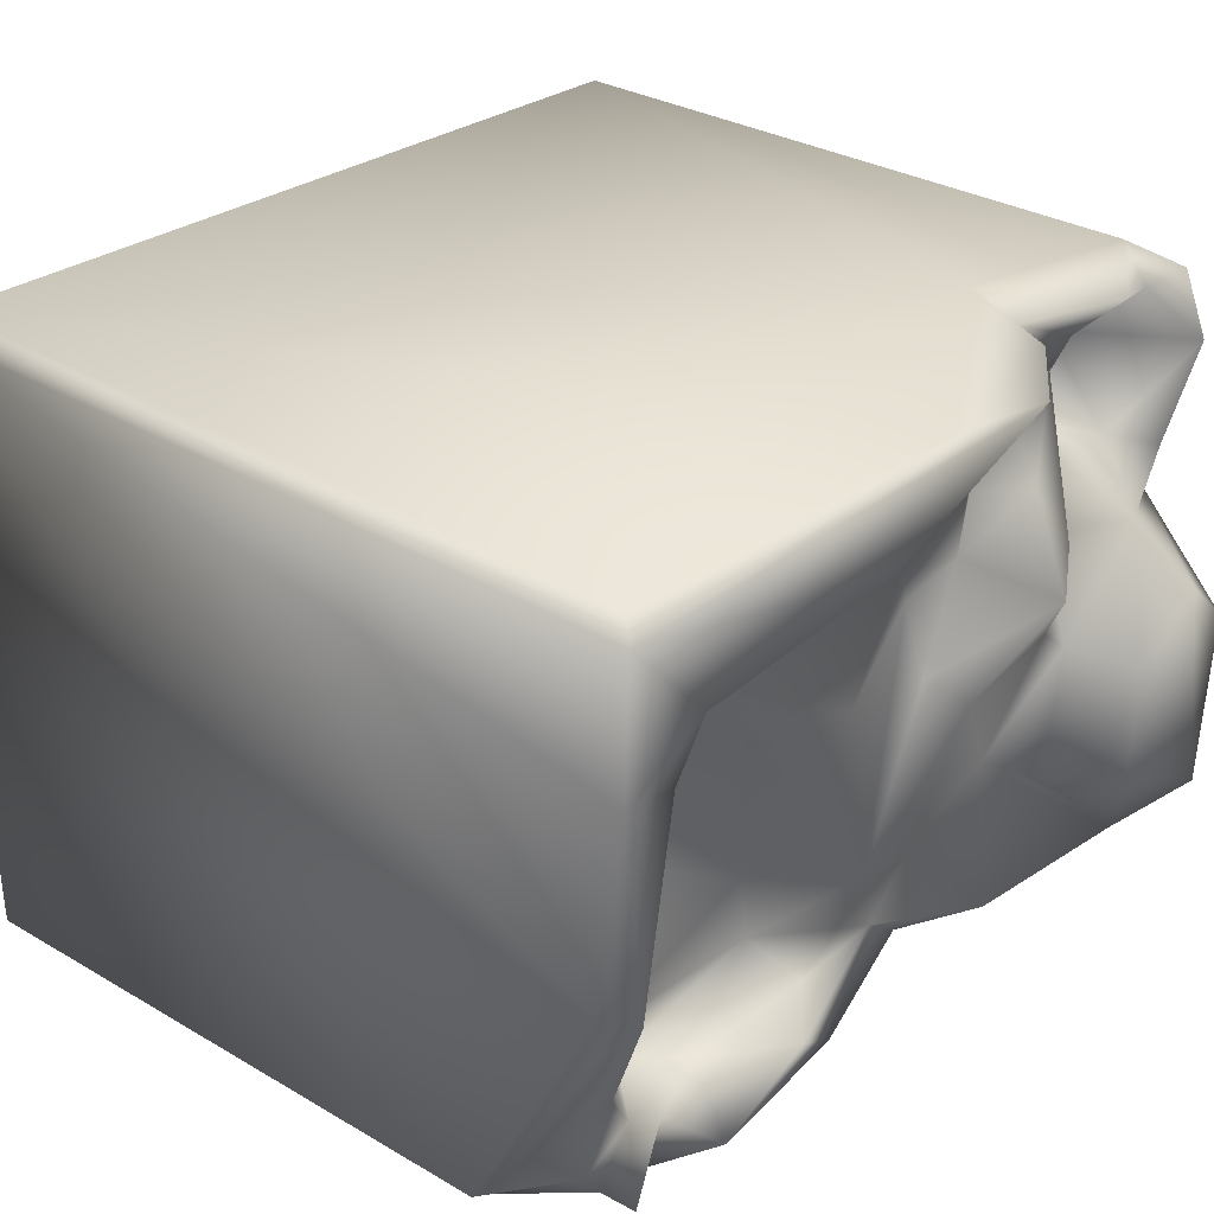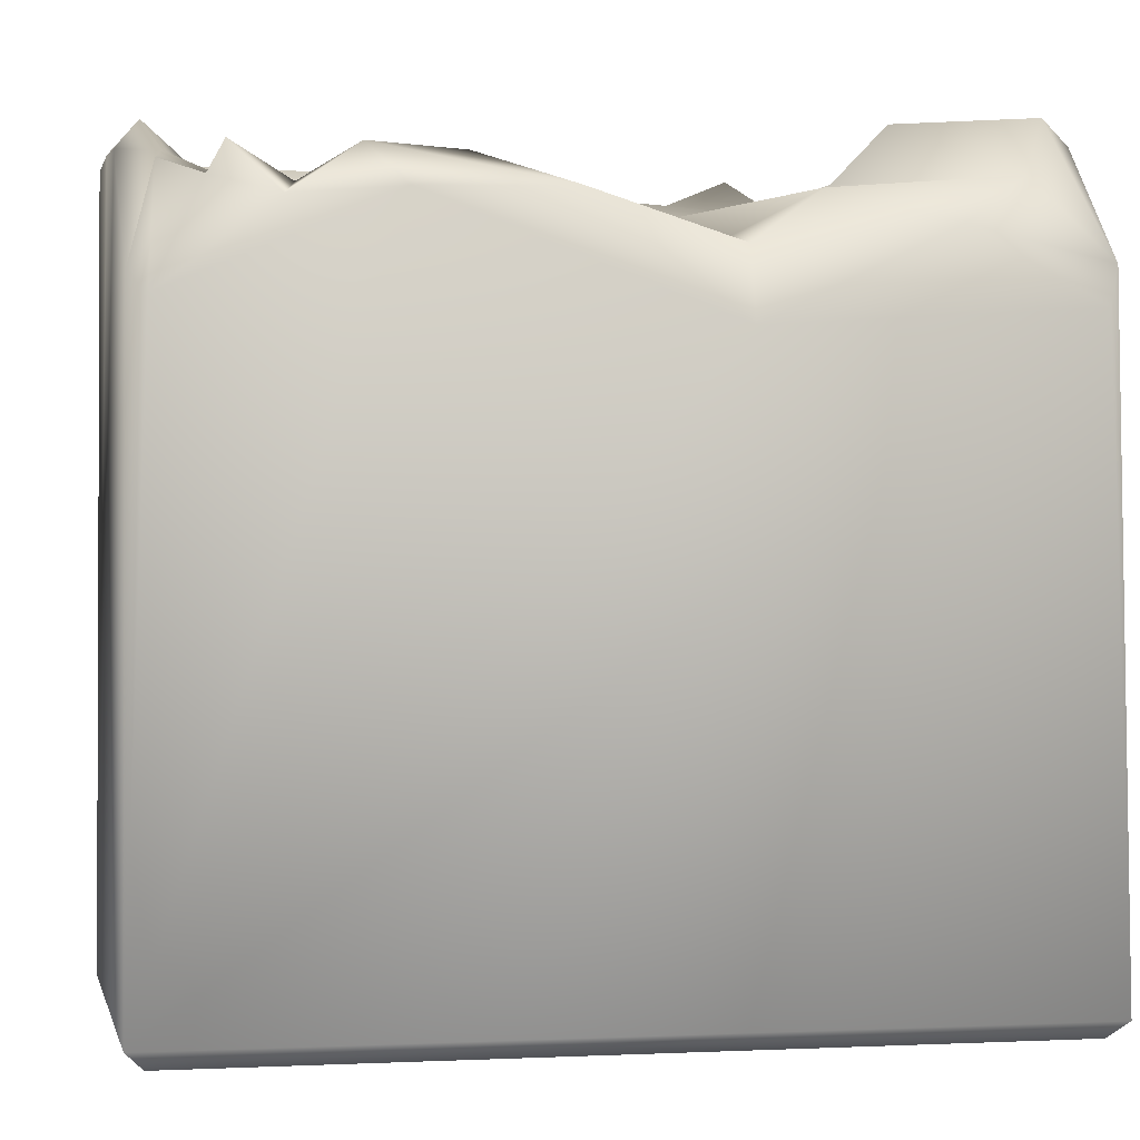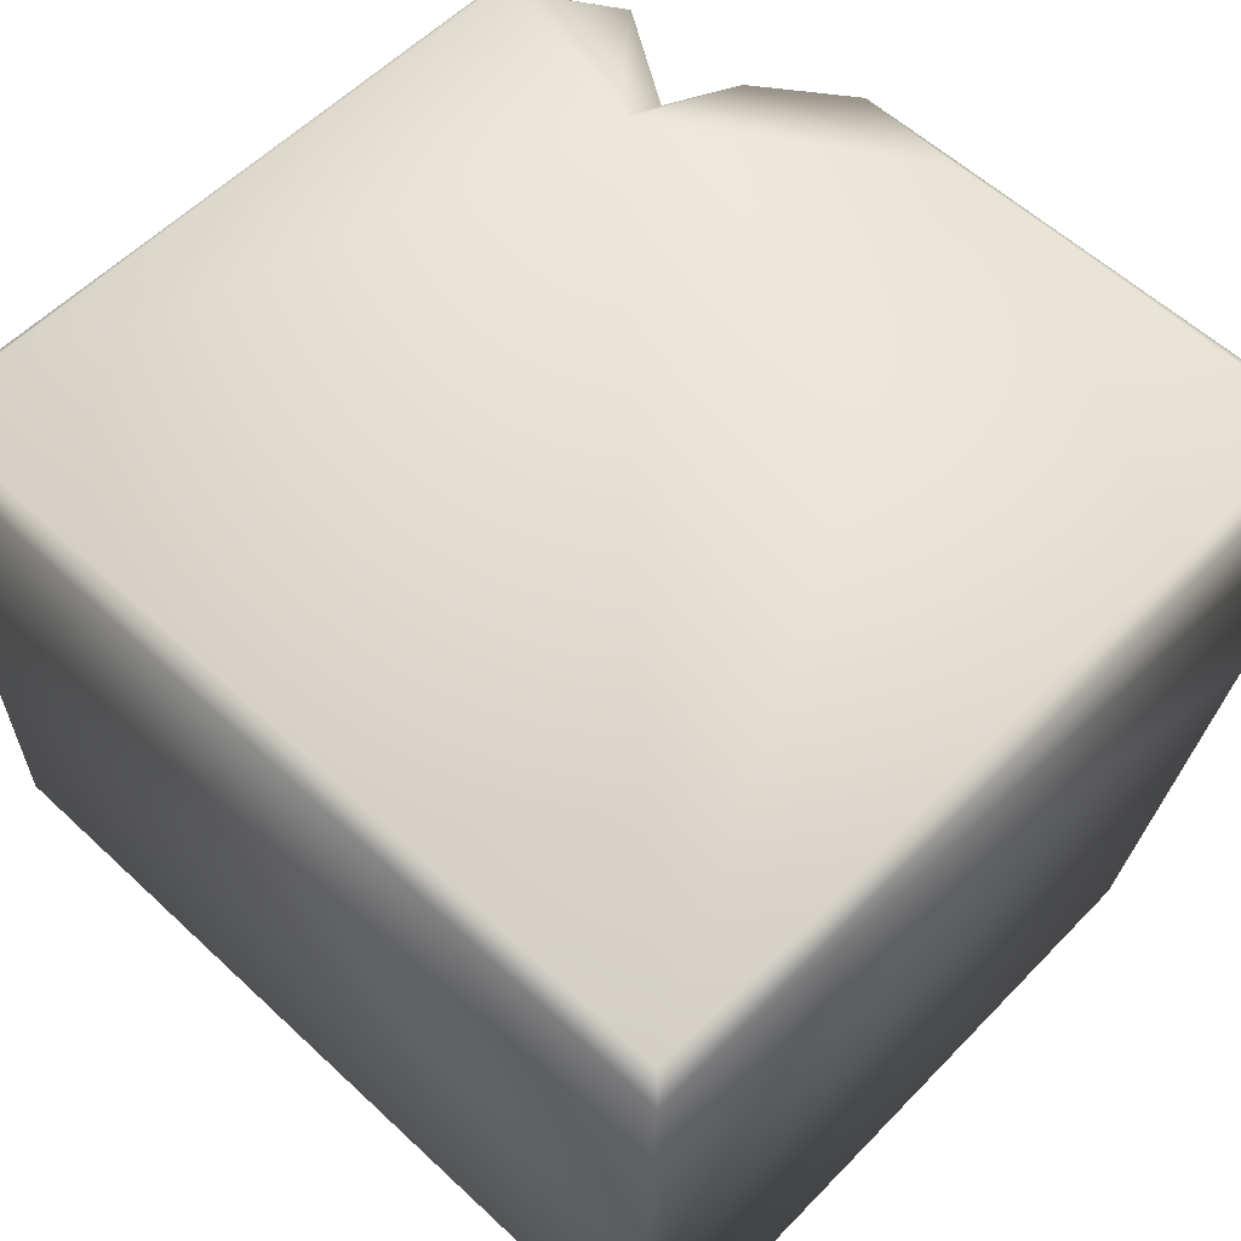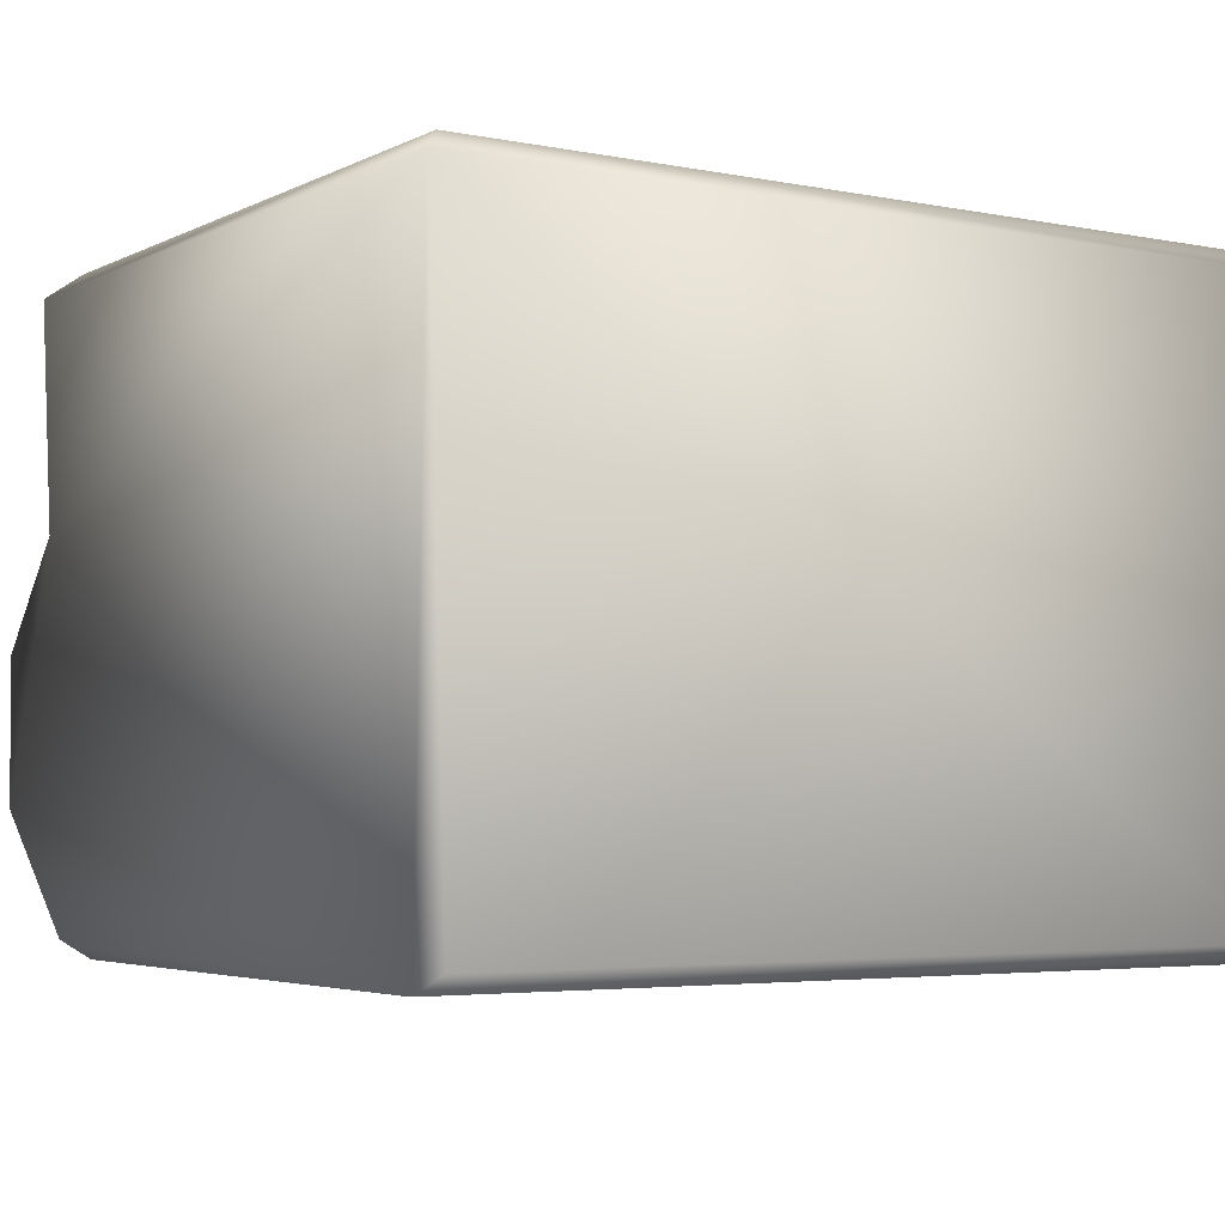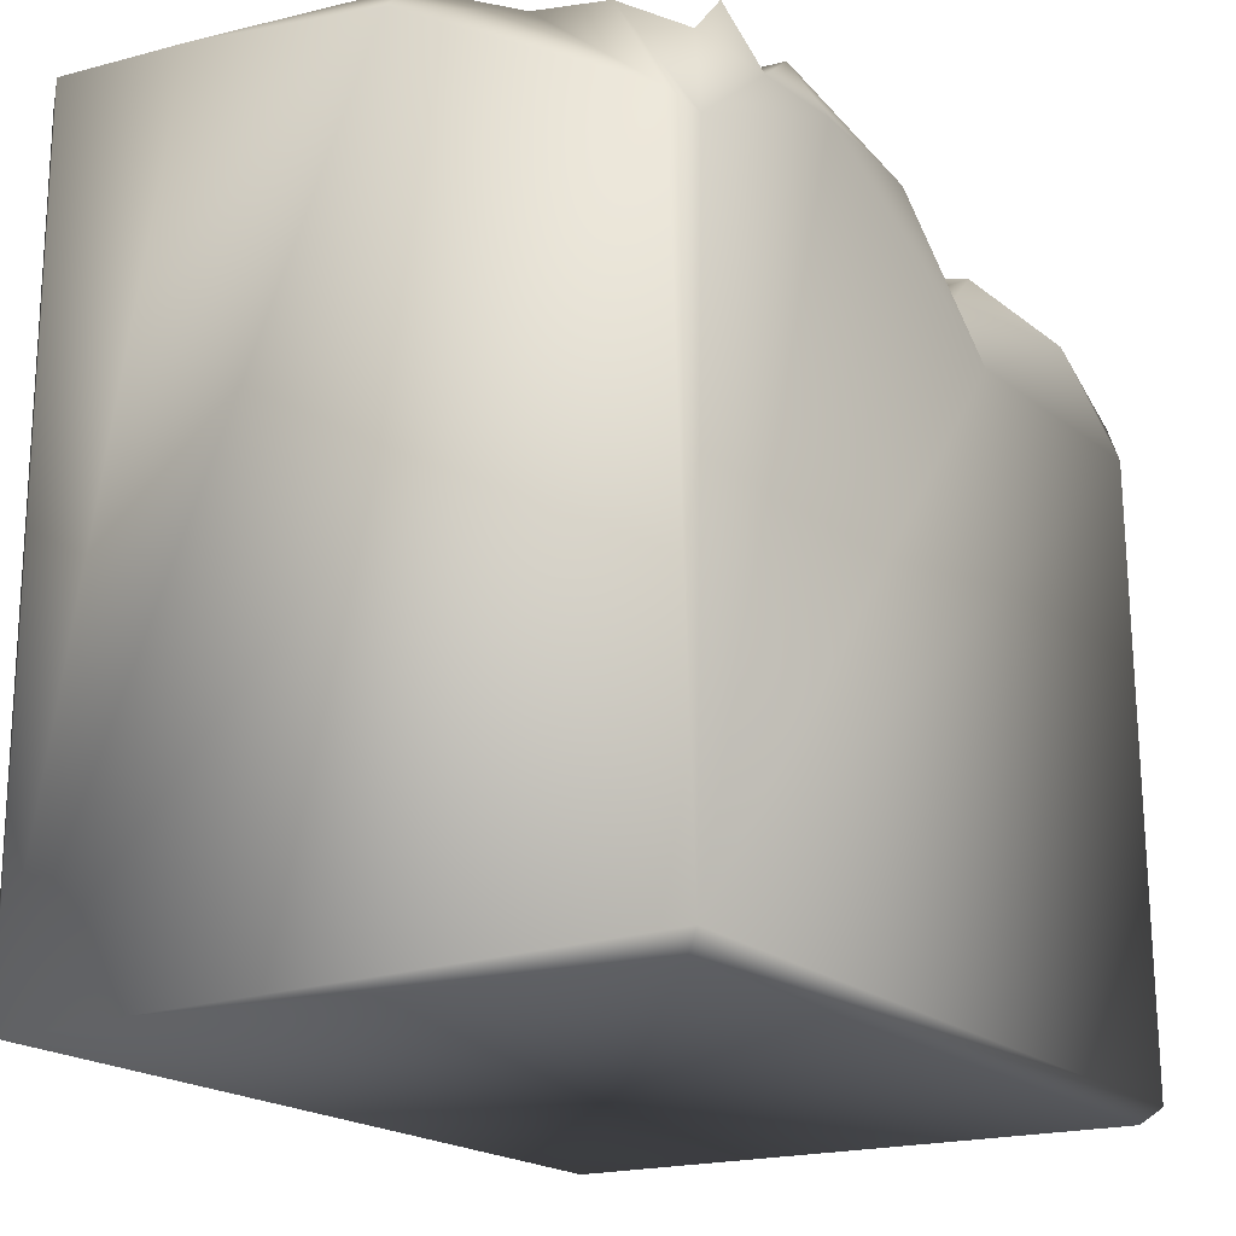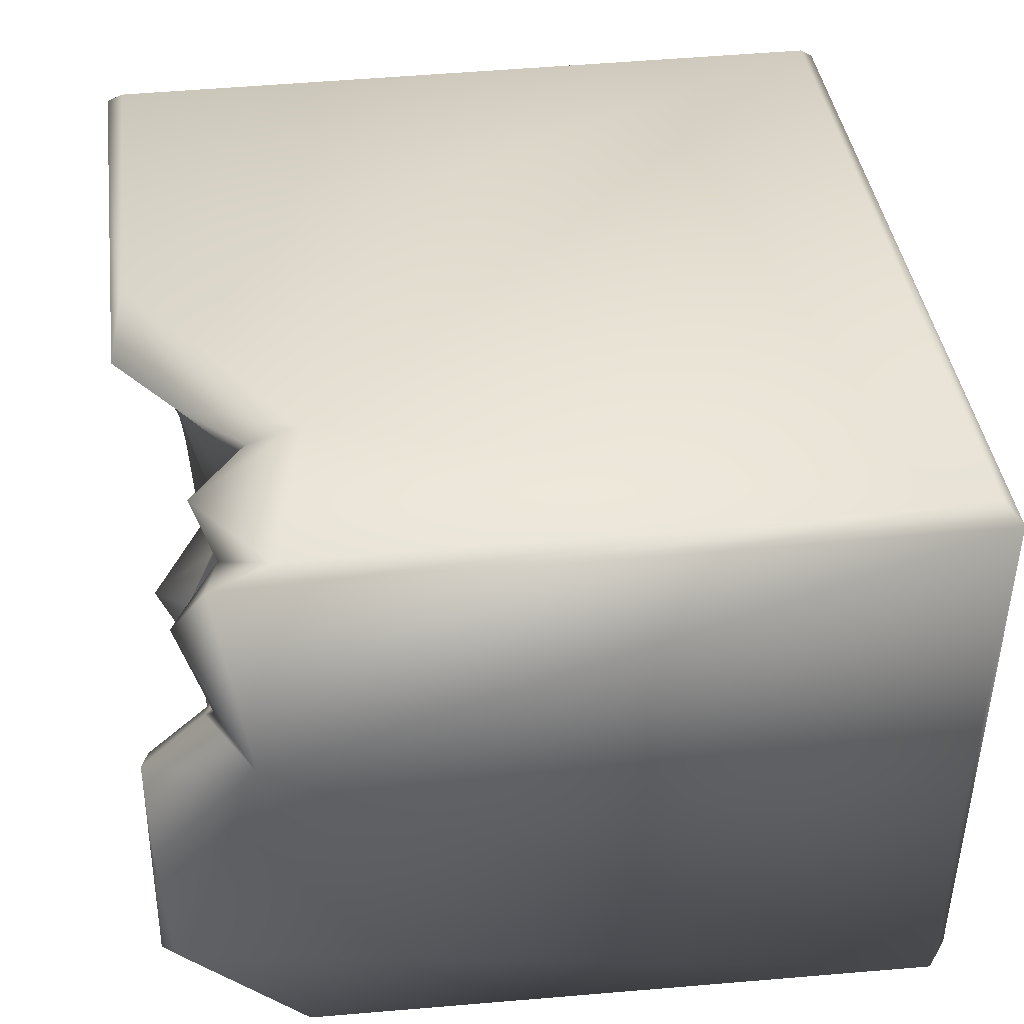
<metadata>
{"format":"obj","ext":"obj","renderer":"f3d","projection":"perspective","resolution":1024,"background":"white","views":[{"elev":29.2,"azim":132.2,"up":"+Z"},{"elev":-0.8,"azim":168.3,"up":"+Y"},{"elev":58.2,"azim":43.9,"up":"+Z"},{"elev":-4.0,"azim":-33.4,"up":"+Z"},{"elev":-18.5,"azim":120.6,"up":"+Y"},{"elev":40.0,"azim":-97.3,"up":"+Z"}]}
</metadata>
<code>
o Liquid_Domain
v -8.134 -8.756 6.217
v -8.478 -9.102 5.867
v 8.134 -8.756 6.217
v 8.484 -9.102 5.867
v -8.134 -9.109 -5.864
v -8.483 -8.771 -6.192
v 8.134 -9.109 -5.864
v 8.476 -8.753 -6.216
v 8.462 3.646 -5.805
v -8.41 5.334 5.86
v -8.411 4.174 -5.877
v -8.133 3.385 -6.208
v -1.879 2.954 -6.206
v -8.461 4.763 1.419
v 3.907 5.1 -6.192
v -8.124 4.152 6.169
v -6.532 1.854 3.559
v 8.121 3.258 -6.193
v -4.391 3.428 6.214
v -6.804 2.614 4.716
v -7.426 3.122 4.323
v -6.409 2.72 2.837
v -7.259 4.674 2.763
v 5.95 4.924 -6.122
v -5.061 4.779 4.787
v 8.444 6.429 -0.7805
v -8.442 6.57 -3.549
v -3.472 5.662 6.049
v -7.445 5.111 5.723
v 8.426 6.945 3.155
v -5.883 4.29 2.783
v 5.732 3.543 -2.041
v 4.914 3.633 -5.023
v -1.93 4.396 -5.633
v -6.104 5.578 6.053
v 6.602 4.225 -0.7462
v 5.681 3.882 -3.909
v 6.35 5.205 -4.647
v 7.163 5.289 -5.573
v -5.565 4.767 -6.142
v -4.32 4.485 5.81
v 8.147 6.693 6.191
v 6.93 4.621 2.067
v 5.02 4.217 1.47
v 4.349 4.137 -1.224
v 2.316 4.304 -3.571
v 4.027 4.577 -5.034
v 0.443 6.727 6.203
v -3.675 4.671 5.098
v -5.502 4.888 5.358
v -2.817 4.807 3.29
v 6.413 5.548 3.141
v -5.202 4.814 1.513
v 0.5037 4.897 -4.064
v -1.246 4.32 -5.2
v 1.859 5.202 -4.283
v 8.464 7.043 5.871
v -1.216 5.919 4.875
v -8.062 6.035 4.772
v -4.09 5.315 3.06
v -4.408 5.891 2.021
v -7.973 5.436 2.559
v -1.034 4.861 1.886
v -6.91 5.667 1.508
v 3.632 5.362 1.515
v -4.846 5.715 -0.3101
v 7.31 6.474 -0.2933
v 5.66 5.3 -4.945
v -2.372 5.804 5.86
v 0.6649 5.955 3.531
v 7.245 6.863 2.958
v -4.077 5.76 0.3143
v -8.344 6.852 -0.6565
v -2.889 5.416 -1.943
v 0.695 5.555 -2.534
v 2.931 4.633 -1.898
v -1.253 5.153 -3.064
v 7.719 6.061 -2.979
v 7.925 5.681 -4.593
v -3.311 5.413 -5.346
v 2.706 5.948 -4.774
v 6.87 5.834 -5.863
v 0.9976 5.205 -6.081
v 4.632 5.873 -5.818
v -1.753 6.929 6.021
v -1.718 6.426 5.451
v -1.953 5.226 2.497
v 4.797 5.609 2.964
v 1.681 5.846 1.334
v -0.903 5.427 0.6285
v -5.656 6.91 -0.6395
v -4.219 5.886 -2.766
v -6.986 5.761 -5.235
v -3.398 6.551 1.536
v -1.814 5.807 -0.1188
v -7.085 6.966 0.4489
v -7.768 6.999 -3.987
v 2.179 6.951 4.482
v 6.633 6.915 3.996
v 7.999 6.952 -0.8994
v -5.293 7.004 -2.786
f 2 4 1
f 1 4 3
f 6 5 2
f 4 2 7
f 7 2 5
f 8 4 7
f 7 5 6
f 8 7 6
f 1 3 19
f 57 3 4
f 9 8 18
f 2 1 10
f 6 11 12
f 6 12 8
f 8 9 4
f 42 3 57
f 2 14 6
f 8 12 13
f 2 10 14
f 13 15 8
f 19 16 1
f 1 16 10
f 17 21 20
f 8 15 18
f 20 25 17
f 21 17 23
f 22 23 17
f 18 15 24
f 3 48 19
f 20 21 29
f 4 9 26
f 6 27 11
f 13 12 40
f 20 50 25
f 22 17 31
f 22 31 23
f 30 4 26
f 13 83 15
f 19 35 16
f 20 29 50
f 25 31 17
f 45 36 32
f 32 37 45
f 37 33 46
f 38 33 37
f 13 40 34
f 19 41 35
f 28 41 19
f 57 4 30
f 44 36 45
f 43 36 44
f 44 45 76
f 45 37 76
f 37 46 76
f 46 33 47
f 9 18 79
f 18 39 79
f 83 34 55
f 12 11 40
f 40 80 34
f 83 13 34
f 16 35 29
f 19 48 28
f 41 49 50
f 41 28 49
f 49 25 50
f 43 44 88
f 52 43 88
f 44 76 65
f 36 37 32
f 76 46 75
f 75 46 54
f 54 55 77
f 46 56 54
f 46 47 56
f 80 55 34
f 47 81 56
f 47 33 38
f 18 24 39
f 16 29 10
f 49 69 58
f 29 21 59
f 58 51 49
f 21 23 59
f 49 60 25
f 51 60 49
f 59 23 62
f 31 25 61
f 60 61 25
f 87 60 51
f 62 23 64
f 31 61 53
f 88 44 65
f 23 31 64
f 31 53 64
f 64 53 66
f 14 27 6
f 36 67 37
f 54 77 75
f 55 80 77
f 56 55 54
f 38 68 47
f 40 11 93
f 15 84 24
f 39 24 82
f 28 85 69
f 48 85 28
f 3 42 48
f 50 29 35
f 41 50 35
f 28 69 49
f 10 59 14
f 87 51 58
f 59 62 14
f 70 63 87
f 52 71 43
f 88 65 89
f 62 64 14
f 63 90 87
f 63 70 89
f 43 67 36
f 53 72 66
f 63 75 90
f 89 75 63
f 90 75 95
f 65 76 75
f 92 66 74
f 75 77 95
f 95 77 74
f 26 9 78
f 67 78 37
f 78 38 37
f 78 9 79
f 77 80 74
f 80 93 74
f 55 56 81
f 39 82 38
f 38 79 39
f 81 83 55
f 47 84 81
f 68 84 47
f 68 38 82
f 80 40 93
f 68 24 84
f 24 68 82
f 15 83 84
f 10 29 59
f 58 69 86
f 70 52 88
f 99 71 52
f 88 89 70
f 87 94 60
f 94 87 90
f 43 71 67
f 53 61 72
f 64 66 91
f 94 95 72
f 65 75 89
f 74 66 72
f 95 74 72
f 73 27 14
f 74 93 92
f 78 79 38
f 84 83 81
f 69 85 86
f 58 86 85
f 70 87 58
f 70 98 52
f 61 60 94
f 94 72 61
f 90 95 94
f 96 14 64
f 96 73 14
f 91 66 92
f 100 78 67
f 100 26 78
f 101 92 93
f 27 97 11
f 97 93 11
f 85 98 58
f 70 58 98
f 99 52 98
f 64 91 96
f 92 101 91
f 93 97 101
f 85 48 57
f 48 42 57
f 57 98 85
f 99 98 57
f 30 99 57
f 30 71 99
f 30 100 71
f 71 100 67
f 30 26 100
f 73 97 27
f 96 97 73
f 91 101 96
f 101 97 96

</code>
